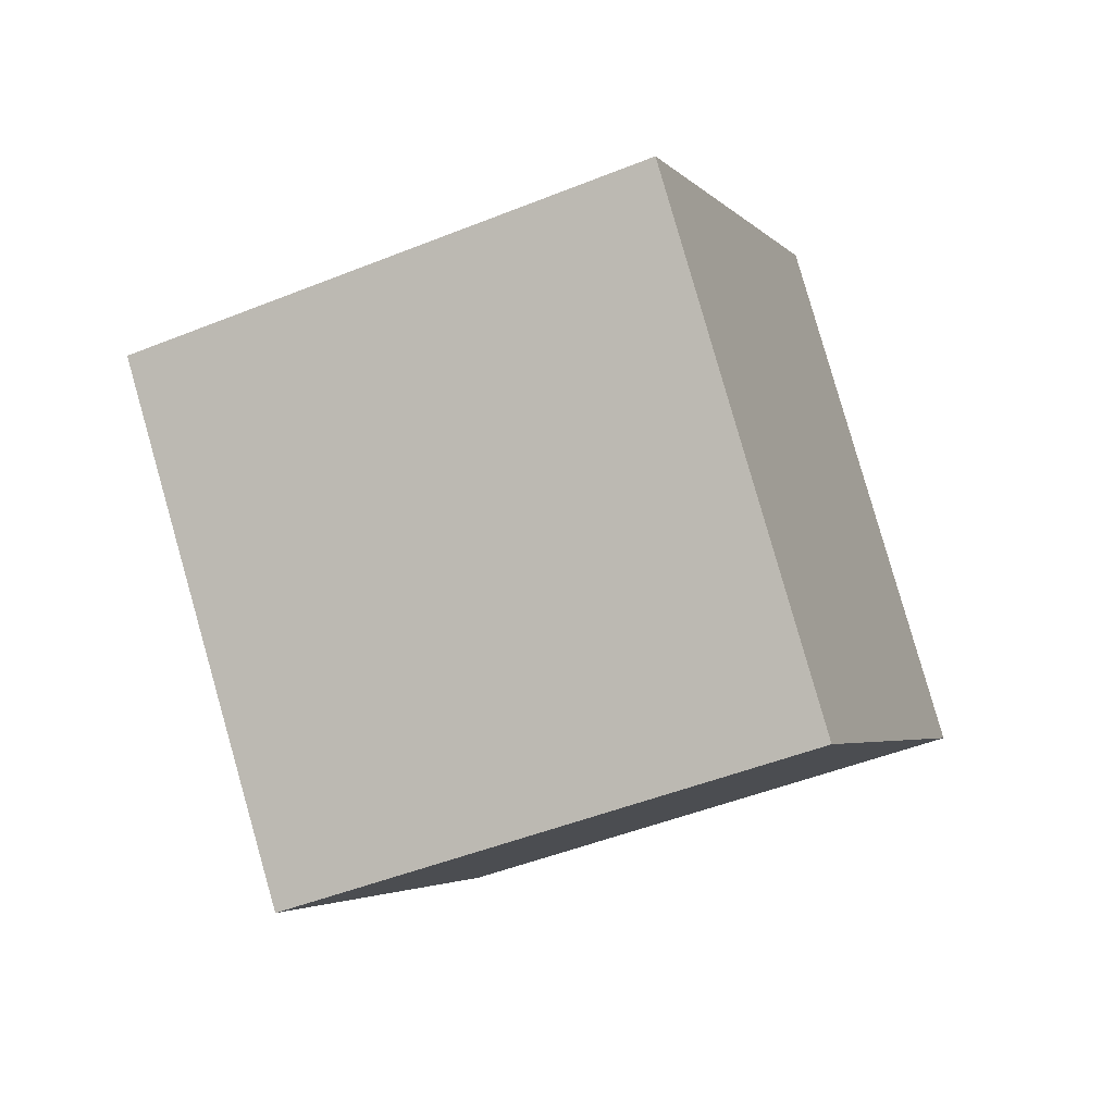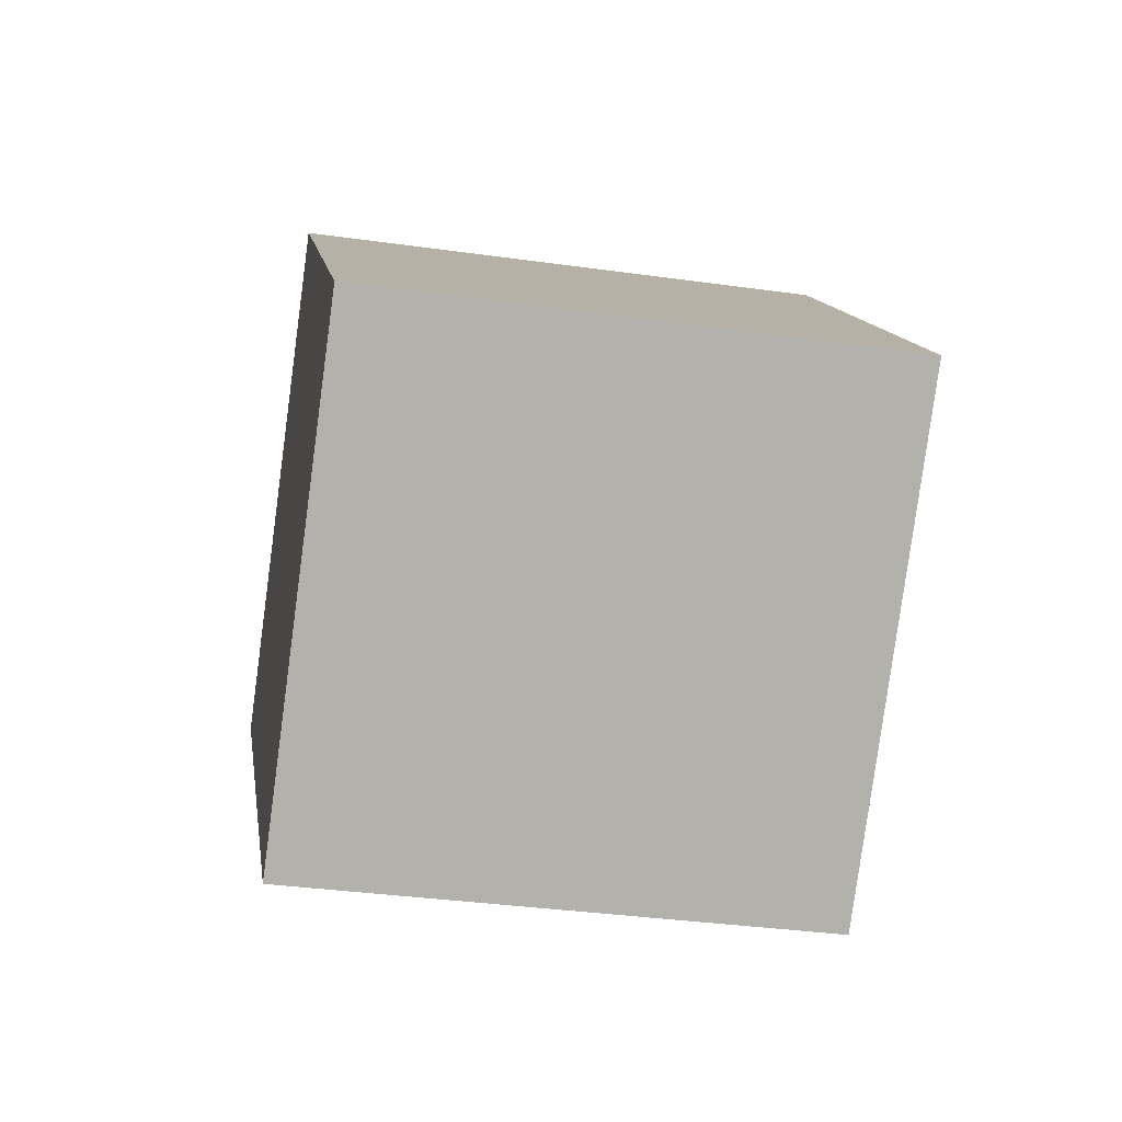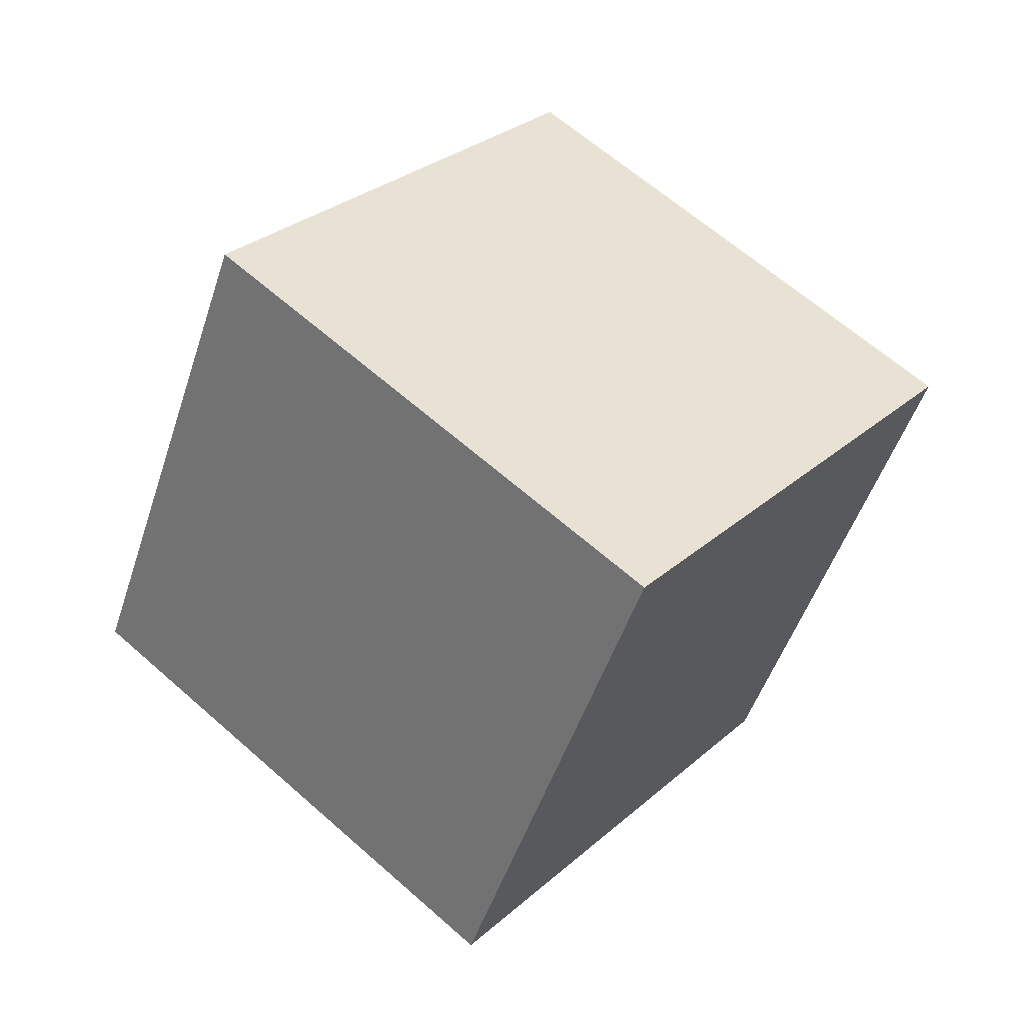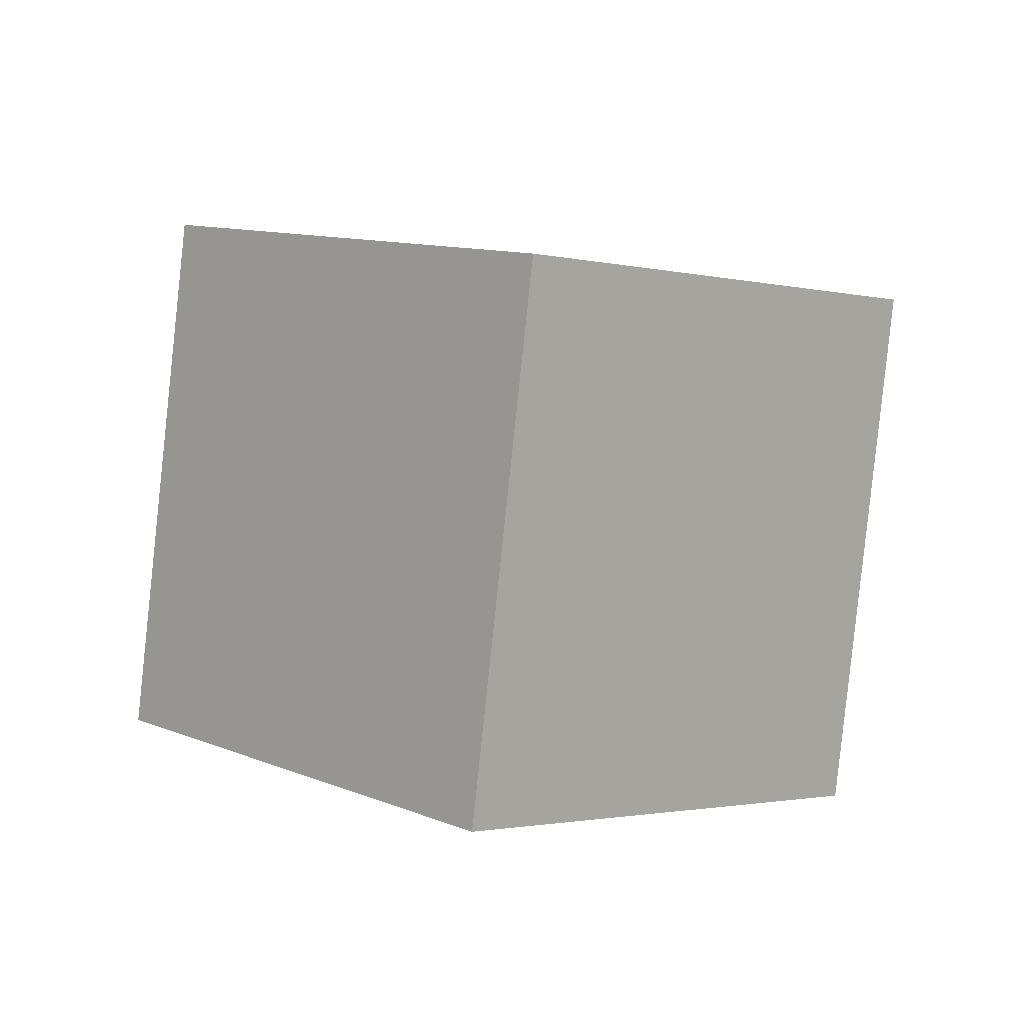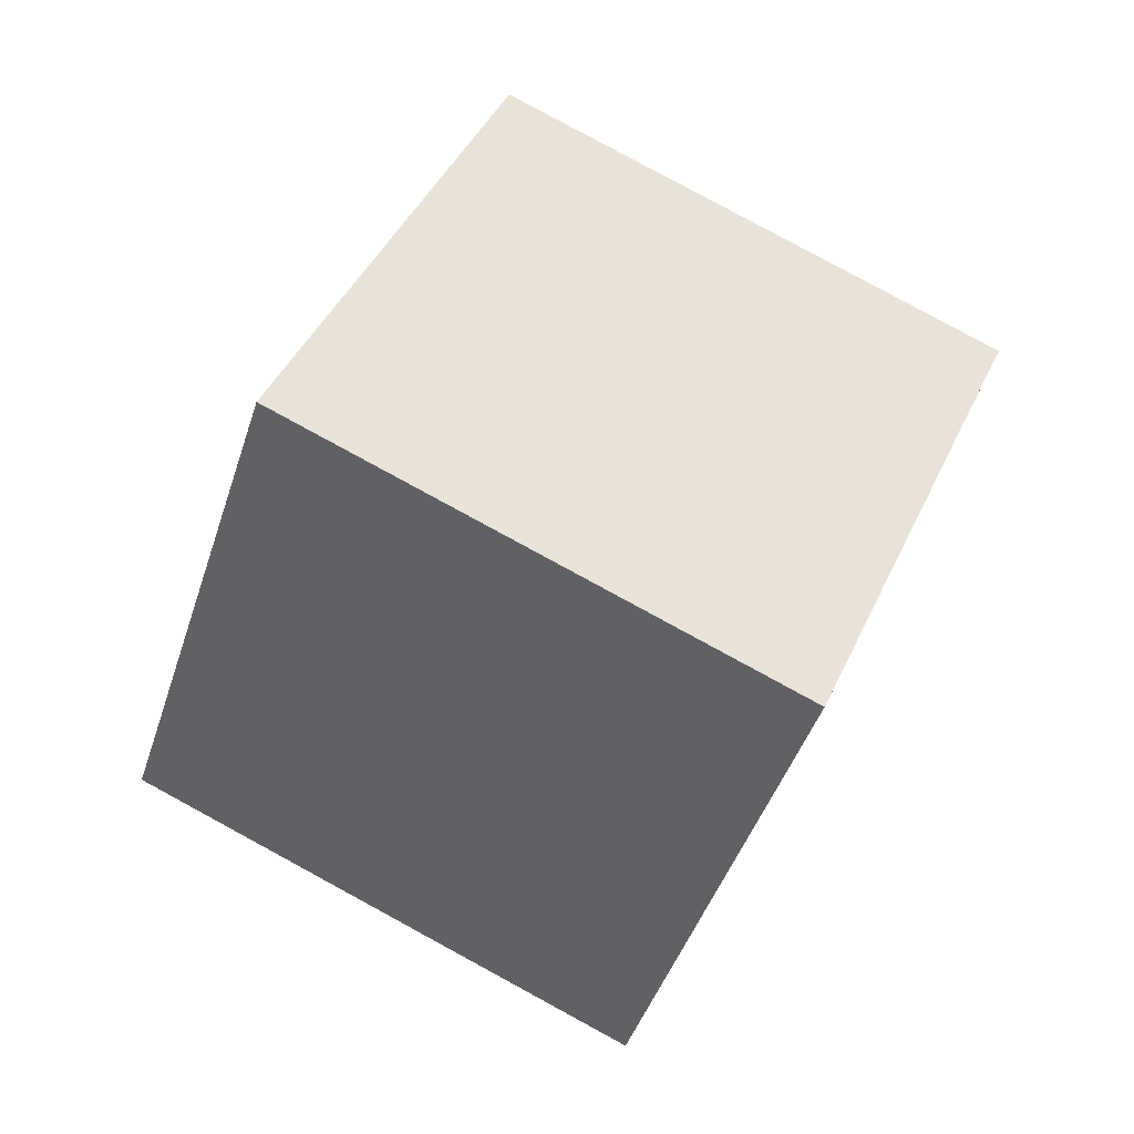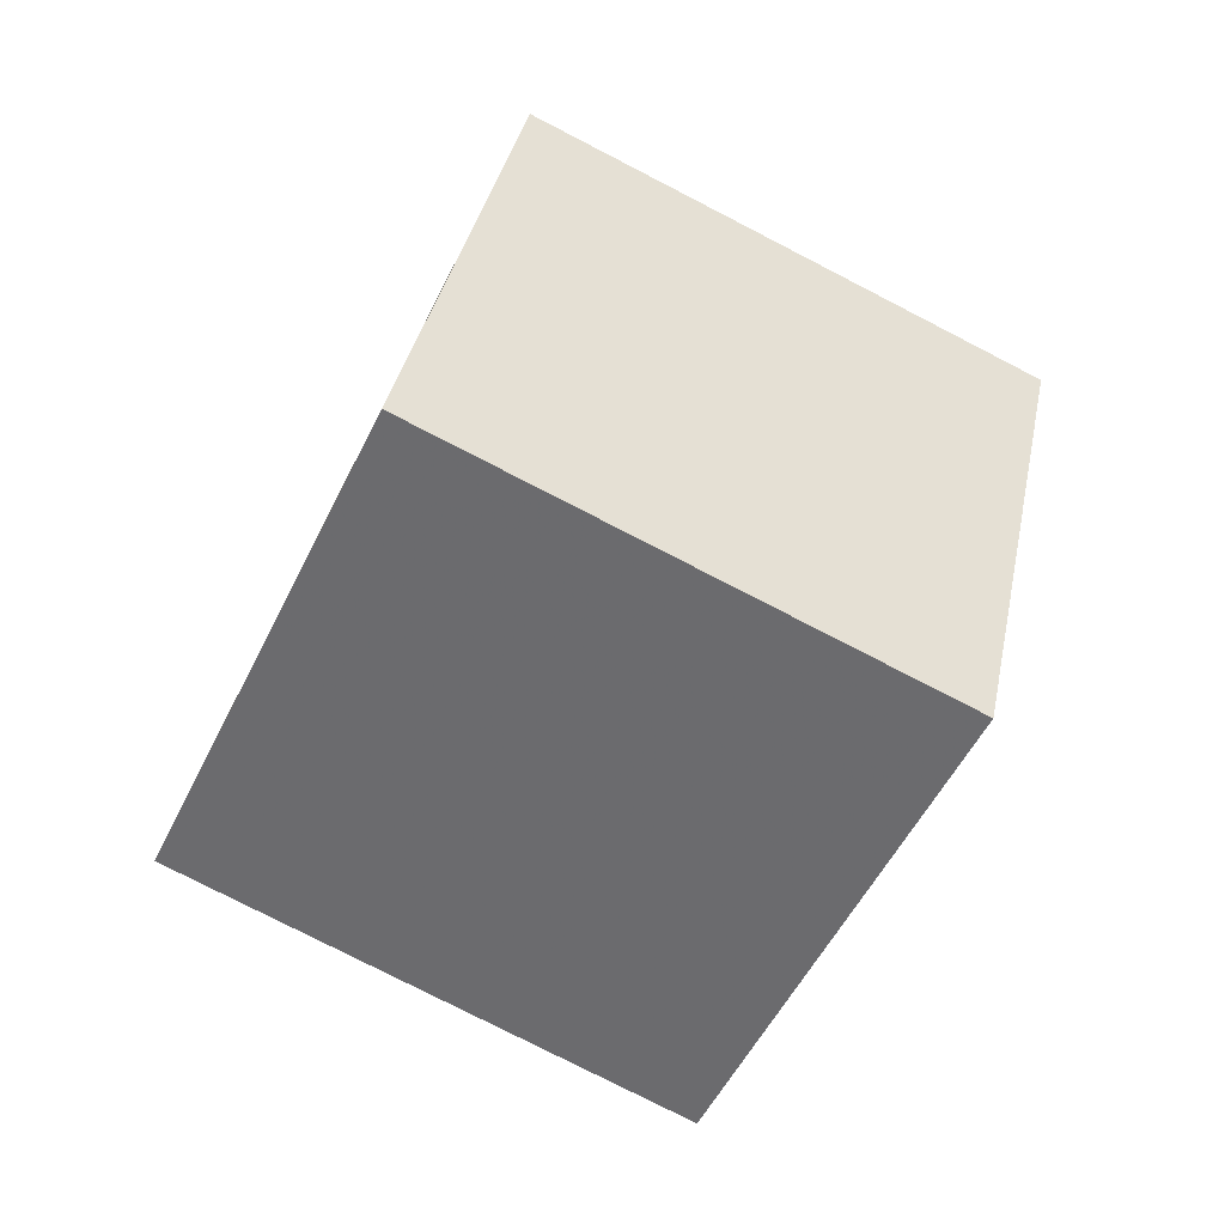
<metadata>
{"format":"obj","ext":"obj","renderer":"f3d","projection":"perspective","resolution":1024,"background":"white","views":[{"elev":-23.0,"azim":136.8,"up":"+Y"},{"elev":30.2,"azim":-70.6,"up":"+Y"},{"elev":60.9,"azim":-69.1,"up":"+Z"},{"elev":-15.6,"azim":71.0,"up":"+Y"},{"elev":60.8,"azim":-39.0,"up":"+Y"},{"elev":-78.8,"azim":41.5,"up":"+Z"}]}
</metadata>
<code>
v -9.048 -1.986 9.23
v -0.639 -5.188 4.866
v -5.428 7.335 9.367
v 2.981 4.133 5.003
v -13.07 -0.2915 0.2334
v -4.663 -3.493 -4.13
v -9.452 9.029 0.3703
v -1.043 5.828 -3.993
f 2 4 1
f 5 2 1
f 1 4 3
f 3 5 1
f 2 8 4
f 6 2 5
f 6 8 2
f 4 8 3
f 7 5 3
f 3 8 7
f 7 6 5
f 8 6 7

</code>
